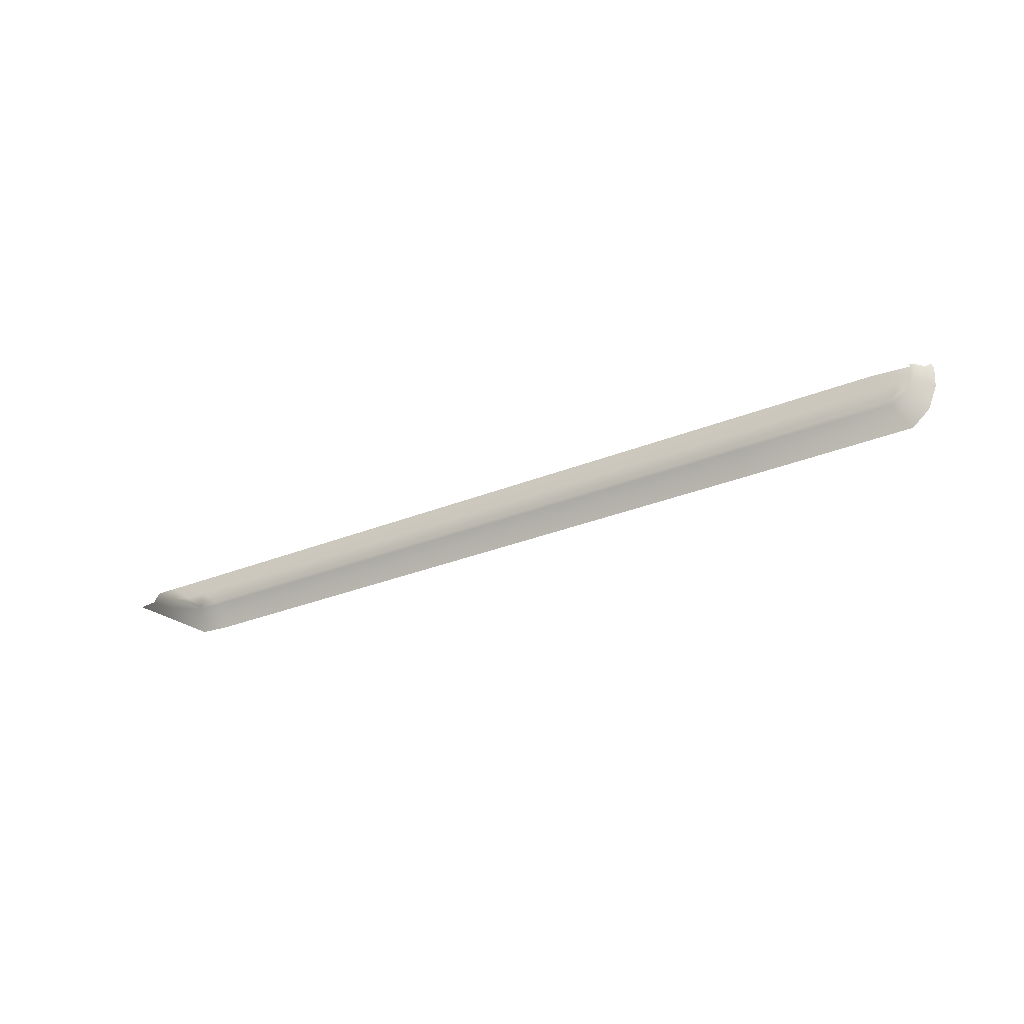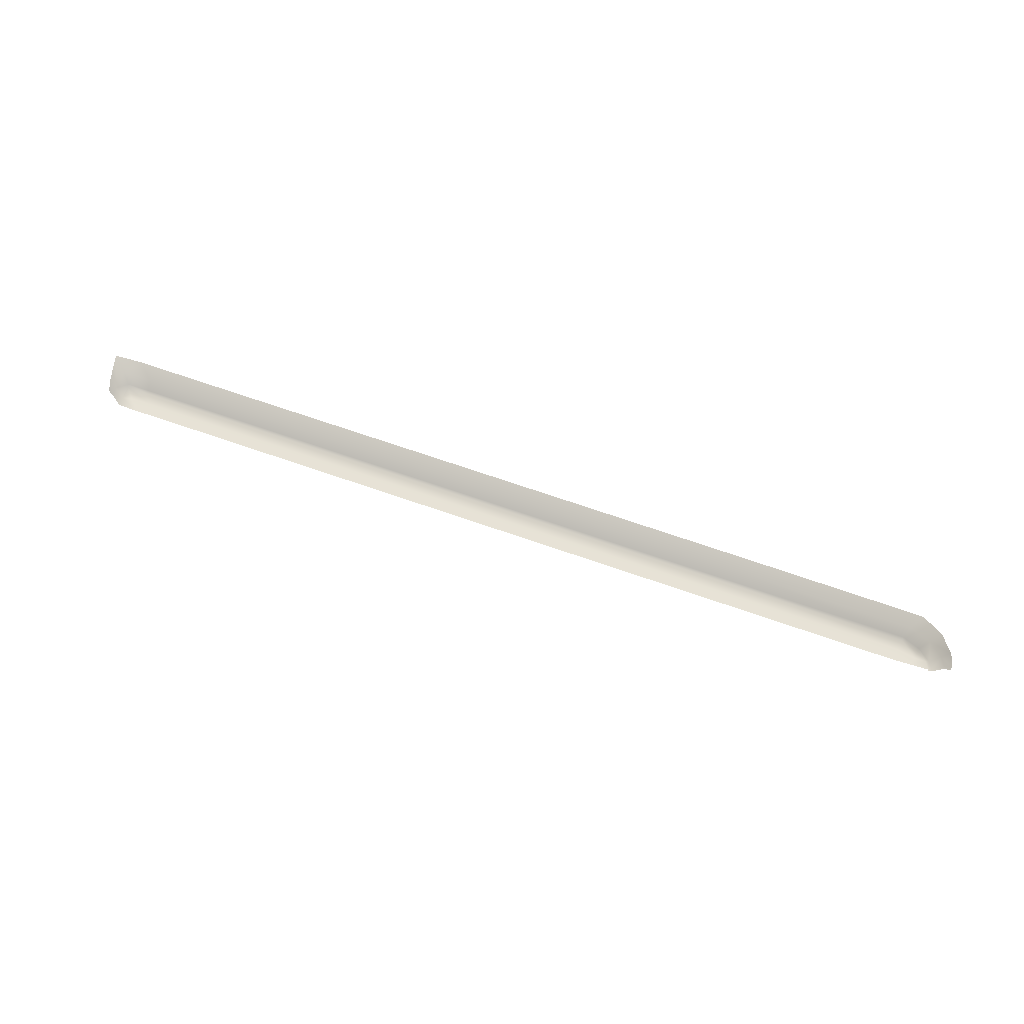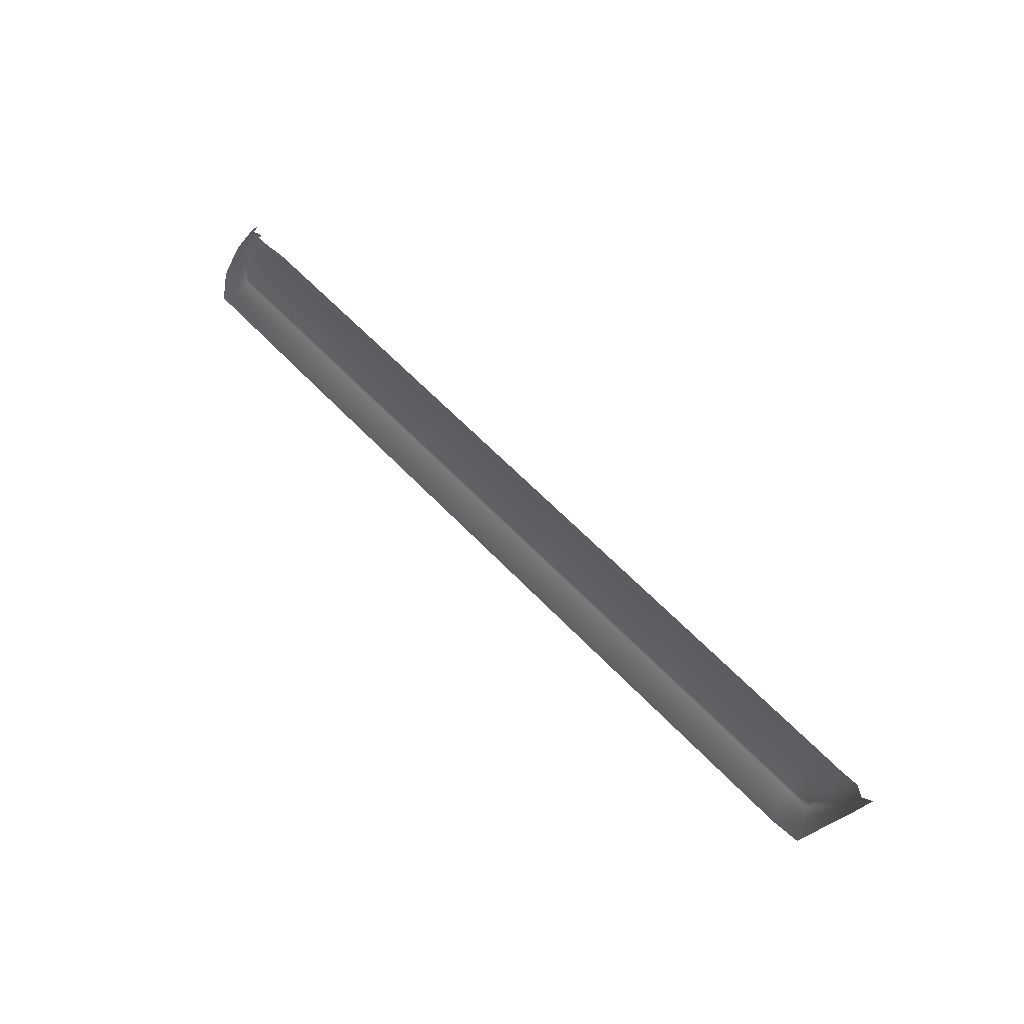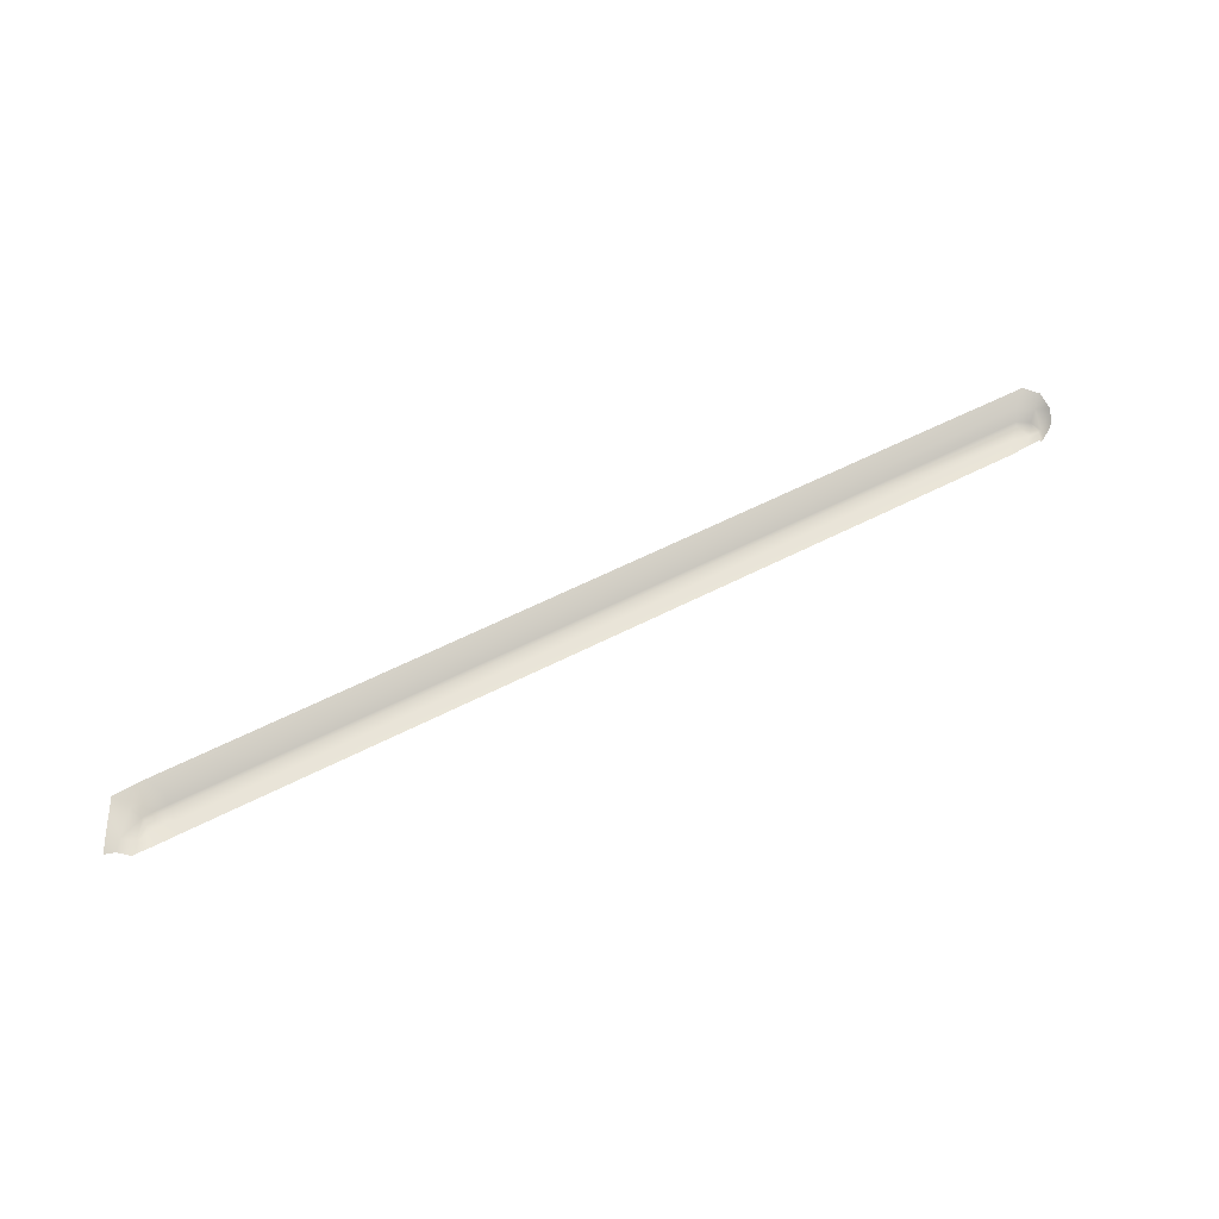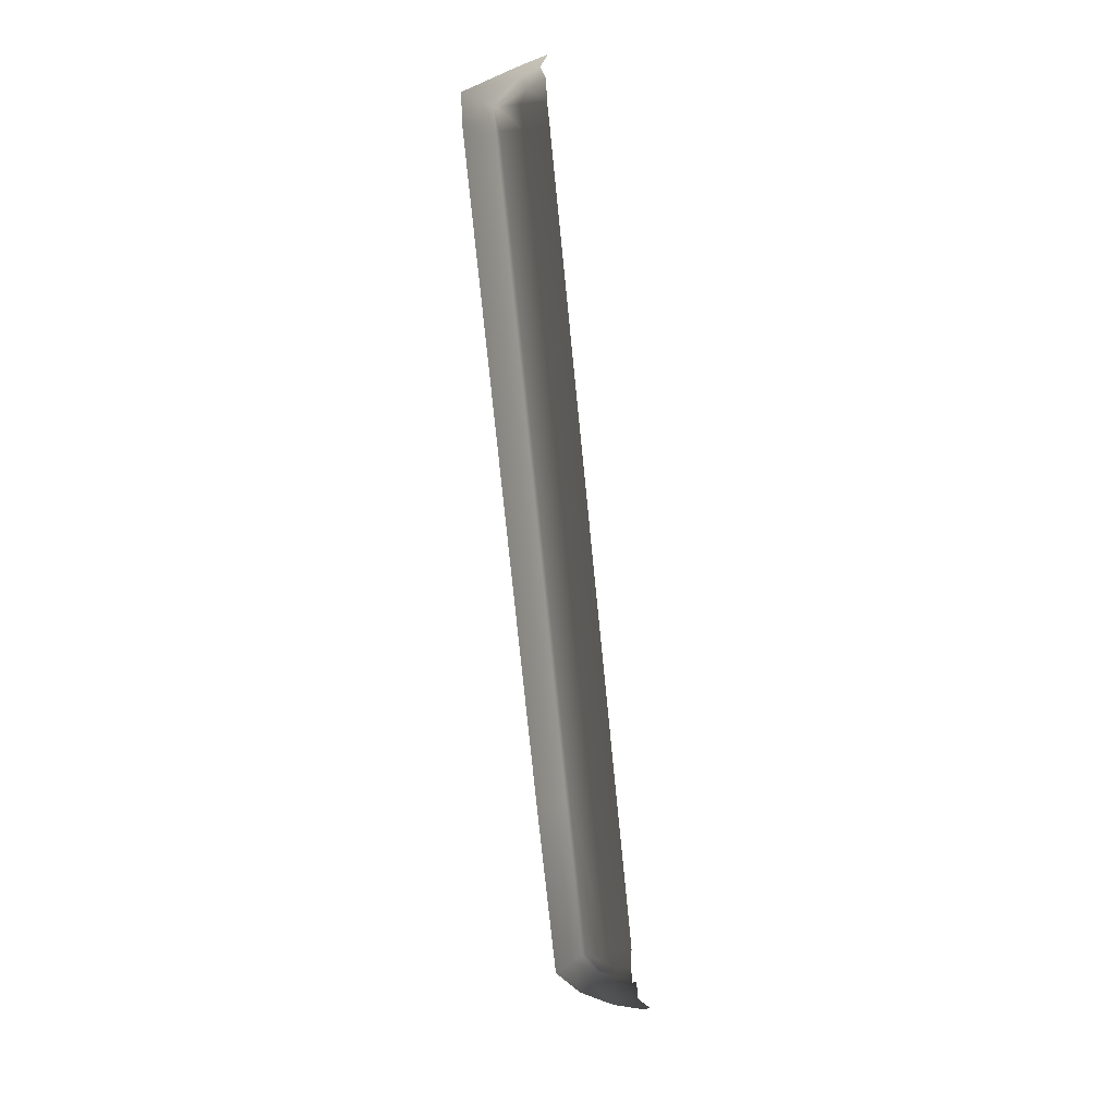
<metadata>
{"format":"obj","ext":"obj","renderer":"f3d","projection":"perspective","resolution":1024,"background":"white","views":[{"elev":-31.1,"azim":29.8,"up":"+Z"},{"elev":62.7,"azim":20.1,"up":"+Y"},{"elev":63.9,"azim":-134.1,"up":"+Z"},{"elev":59.5,"azim":-27.8,"up":"+Y"},{"elev":-78.8,"azim":-84.4,"up":"+Z"}]}
</metadata>
<code>
v -63.43 532.1 -16.92
v -246.3 532.7 -16.96
v -246.3 536.6 -19.26
v -63.43 536 -19.23
v 119.4 531.5 -16.89
v 119.4 535.5 -19.19
v 140.2 518.3 -16.49
v 140.2 521 -18.79
v -429.1 537.2 -19.29
v -429.1 533.2 -16.99
v -611.9 537.7 -19.33
v -611.9 533.8 -17.02
v -794.8 538.3 -19.36
v -794.8 534.3 -17.06
v -820.1 538.6 -18.93
v -820.1 534.7 -16.63
v -611.9 509.6 -15.97
v -794.8 510.2 -16.01
v -611.9 481.5 -15.97
v -794.8 482.1 -16.01
v -820.1 510.5 -15.58
v -820.1 482.5 -15.58
v -834.5 503.2 -16.82
v -843.5 481.1 -16.83
v -429.1 481 -15.94
v -429.1 509.1 -15.94
v -246.3 480.4 -15.91
v -246.3 508.5 -15.91
v -63.43 479.9 -15.88
v -63.43 507.9 -15.88
v 119.4 479.3 -15.84
v 119.4 507.4 -15.84
v 140.2 481.9 -15.44
v 140.2 501.5 -15.44
v 152.6 499.5 -16.5
v 159.4 482.1 -16.37
v 156.5 499.5 -17.48
v 163.2 482.1 -17.35
v 163.2 477.4 -17.35
v 159.4 477.4 -16.37
v 148.8 530 -26.38
v 167.4 505.6 -25.07
v 175.5 484.4 -24.94
v 123.1 547.4 -26.78
v -63.4 548.5 -26.82
v -246.2 549.1 -26.85
v -429.1 549.7 -26.88
v 175.7 477.4 -24.94
v -611.9 550.2 -26.91
v -794.7 550.8 -26.95
v -826.9 549.2 -26.52
v -846.1 507.9 -24.41
v -855.1 485.8 -24.42
v -855.1 485.8 -24.42
v -866.1 476.8 -32.49
v -856.9 509 -32.48
v -846.1 507.9 -24.41
v -837.3 569.3 -34.63
v -826.9 549.2 -26.52
v -804.5 571.6 -35.07
v -794.7 550.8 -26.95
v -618.1 570.8 -35.04
v -611.9 550.2 -26.91
v -431.6 570 -35
v -429.1 549.7 -26.88
v -245.2 569.2 -34.97
v -246.2 549.1 -26.85
v -58.74 568.4 -34.94
v -63.4 548.5 -26.82
v 131.5 566.7 -34.9
v 123.1 547.4 -26.78
v 157.7 541.3 -34.49
v 148.8 530 -26.38
v 176.6 505.7 -33.15
v 167.4 505.6 -25.07
v 184.8 474.8 -33.02
v 175.5 484.4 -24.94
v 185.1 464.4 -33.02
v 175.7 477.4 -24.94
g Terrain_Main.016_35359_289
f 1 3 2
f 1 4 3
f 5 4 1
f 5 6 4
f 7 6 5
f 7 8 6
f 2 3 9
f 2 9 10
f 10 9 11
f 10 11 12
f 12 11 13
f 12 13 14
f 14 13 15
f 14 15 16
f 17 12 14
f 17 14 18
f 18 14 16
f 19 17 18
f 19 18 20
f 20 18 21
f 18 16 21
f 20 21 22
f 22 21 23
f 21 16 23
f 16 15 23
f 22 23 24
f 25 17 19
f 25 26 17
f 26 12 17
f 27 26 25
f 27 28 26
f 29 28 27
f 29 30 28
f 31 30 29
f 31 32 30
f 33 32 31
f 33 34 32
f 33 35 34
f 33 36 35
f 28 10 26
f 28 2 10
f 30 2 28
f 34 5 32
f 34 7 5
f 7 34 35
f 35 8 7
f 26 10 12
f 32 1 30
f 32 5 1
f 30 1 2
f 36 37 35
f 8 35 37
f 36 38 37
f 36 39 38
f 36 40 39
f 37 41 8
f 37 42 41
f 38 42 37
f 38 43 42
f 39 43 38
f 8 41 44
f 8 44 6
f 6 44 45
f 6 45 4
f 4 45 46
f 4 46 3
f 3 46 47
f 3 47 9
f 39 48 43
f 9 47 49
f 9 49 11
f 11 49 50
f 11 50 13
f 13 50 51
f 13 51 15
f 15 51 52
f 15 52 23
f 23 52 53
f 23 53 24
f 54 56 55
f 54 57 56
f 57 58 56
f 57 59 58
f 59 60 58
f 59 61 60
f 61 62 60
f 61 63 62
f 63 64 62
f 63 65 64
f 65 66 64
f 65 67 66
f 67 68 66
f 67 69 68
f 69 70 68
f 69 71 70
f 71 72 70
f 71 73 72
f 73 74 72
f 73 75 74
f 75 76 74
f 75 77 76
f 77 78 76
f 77 79 78

</code>
